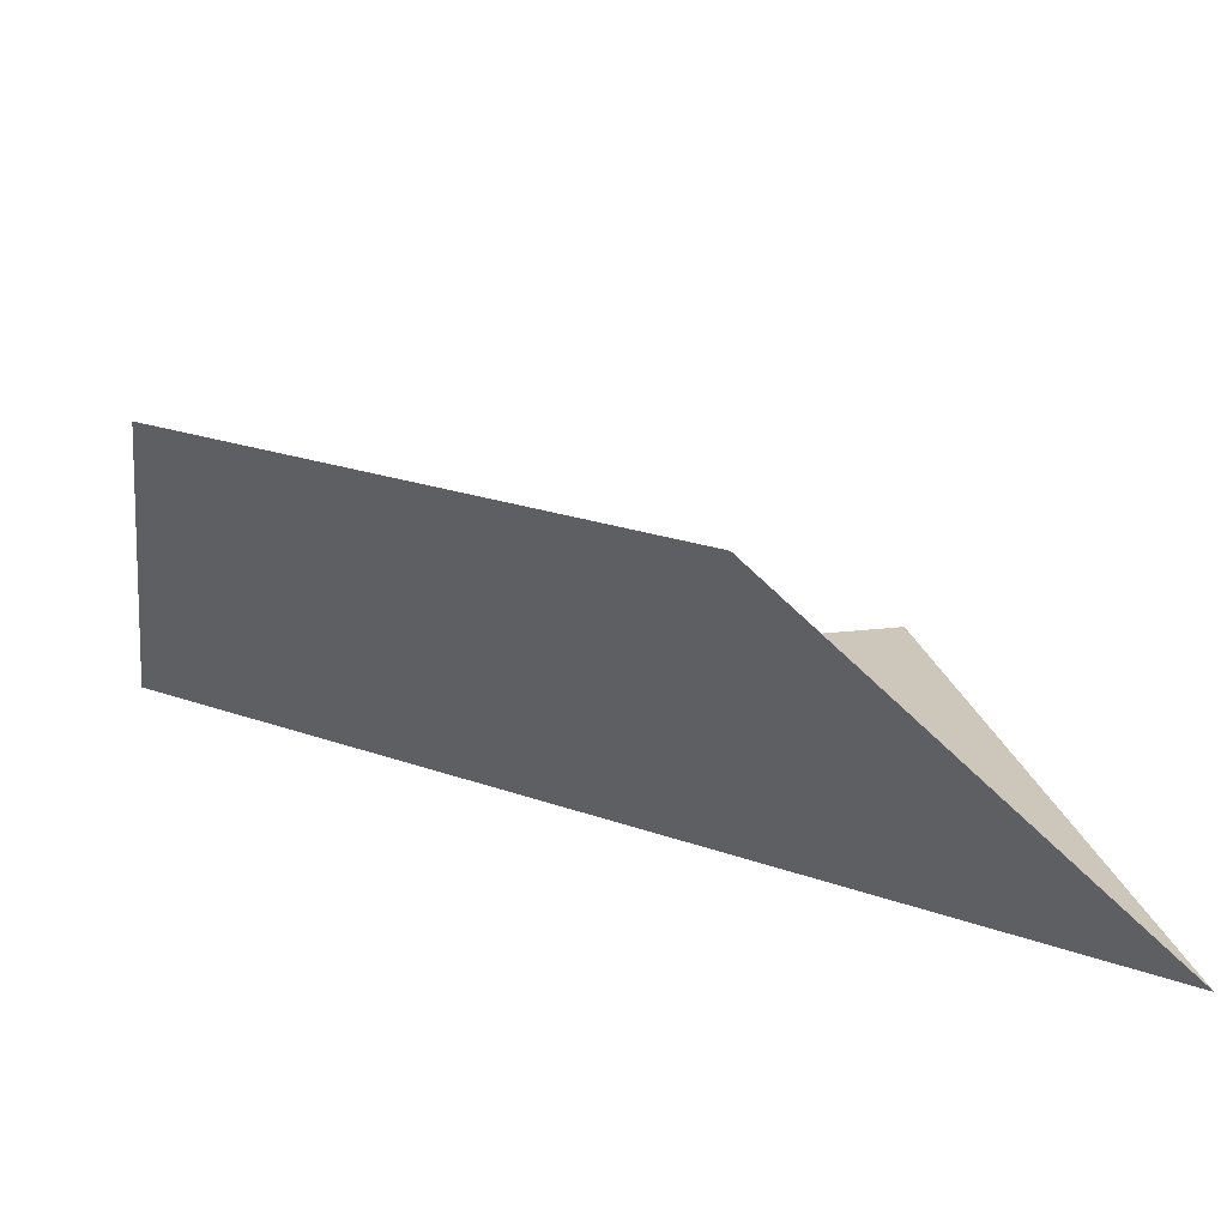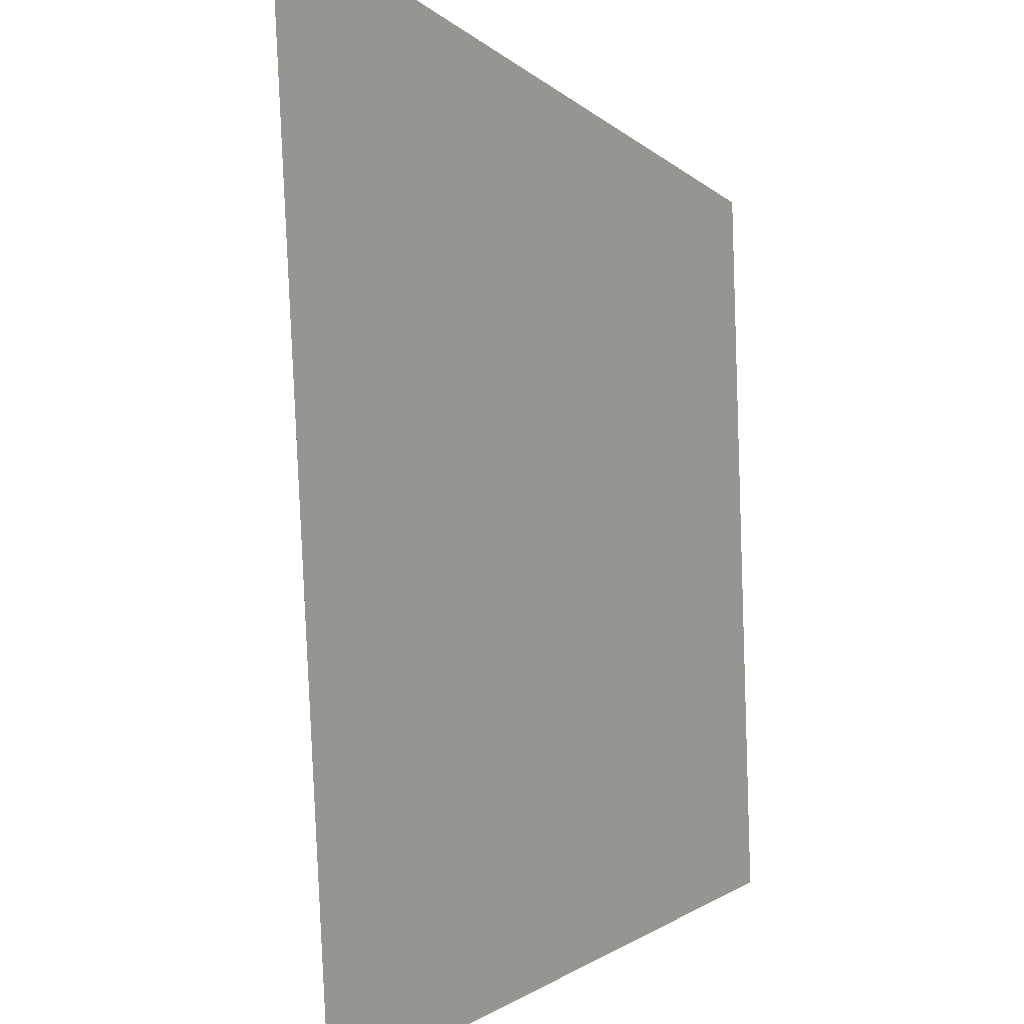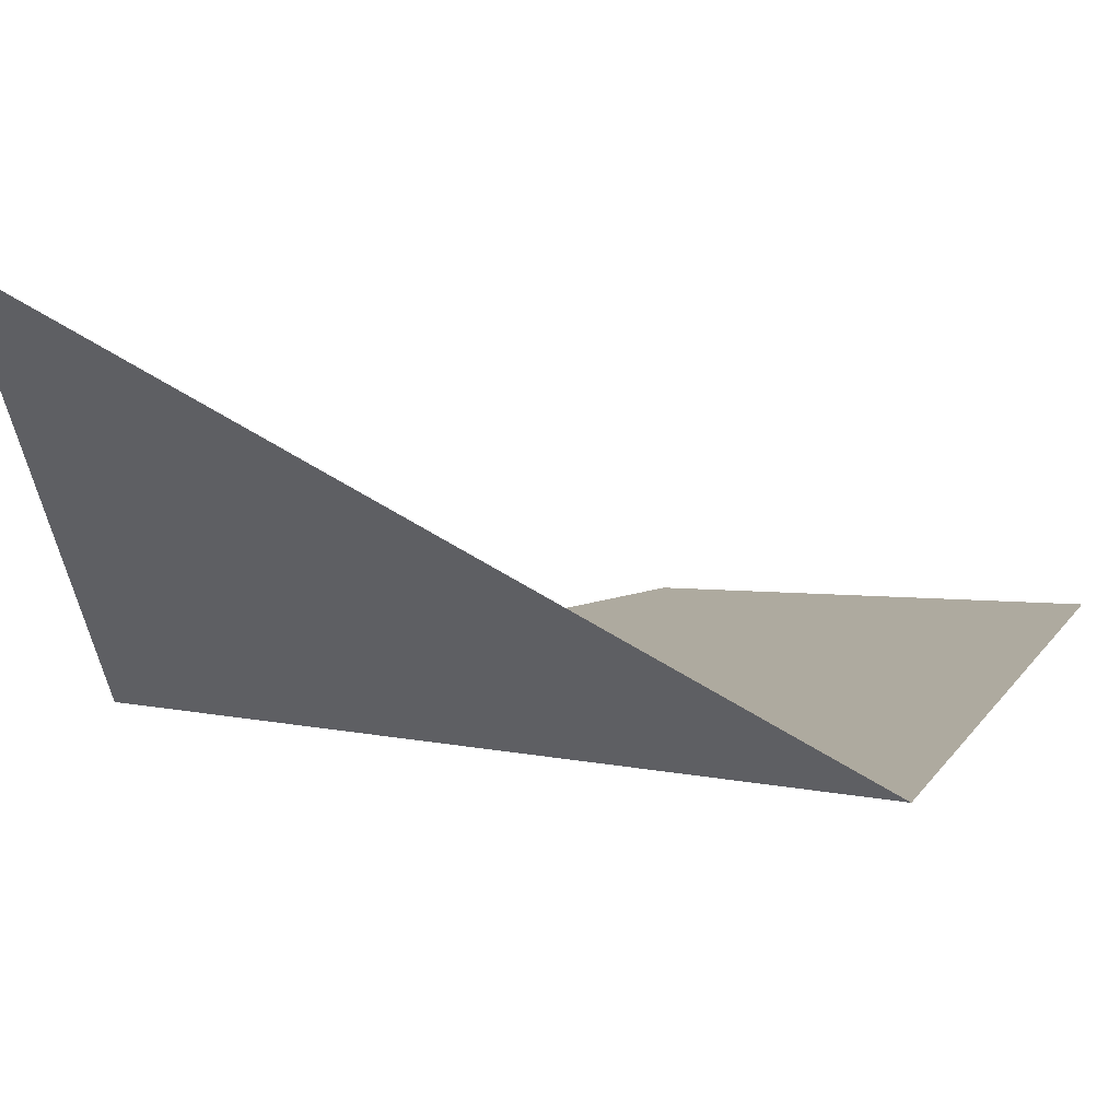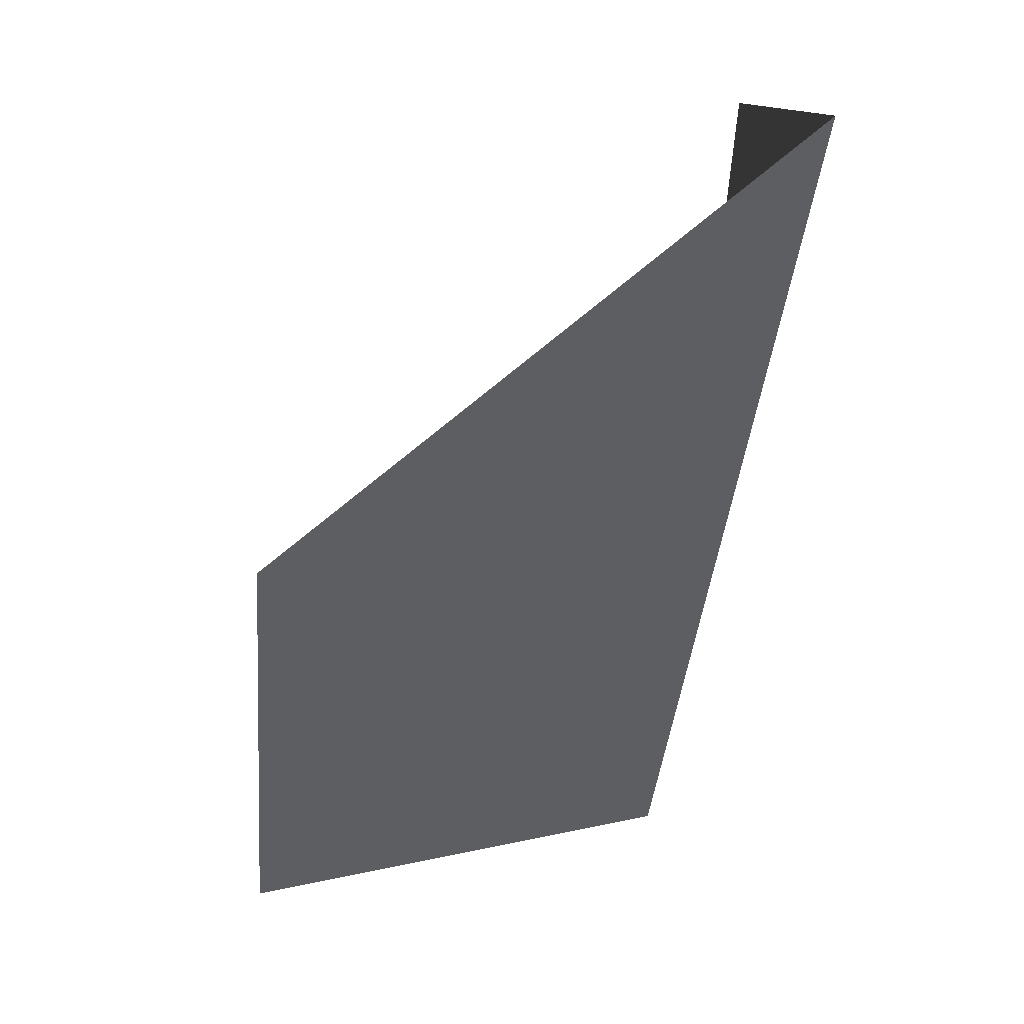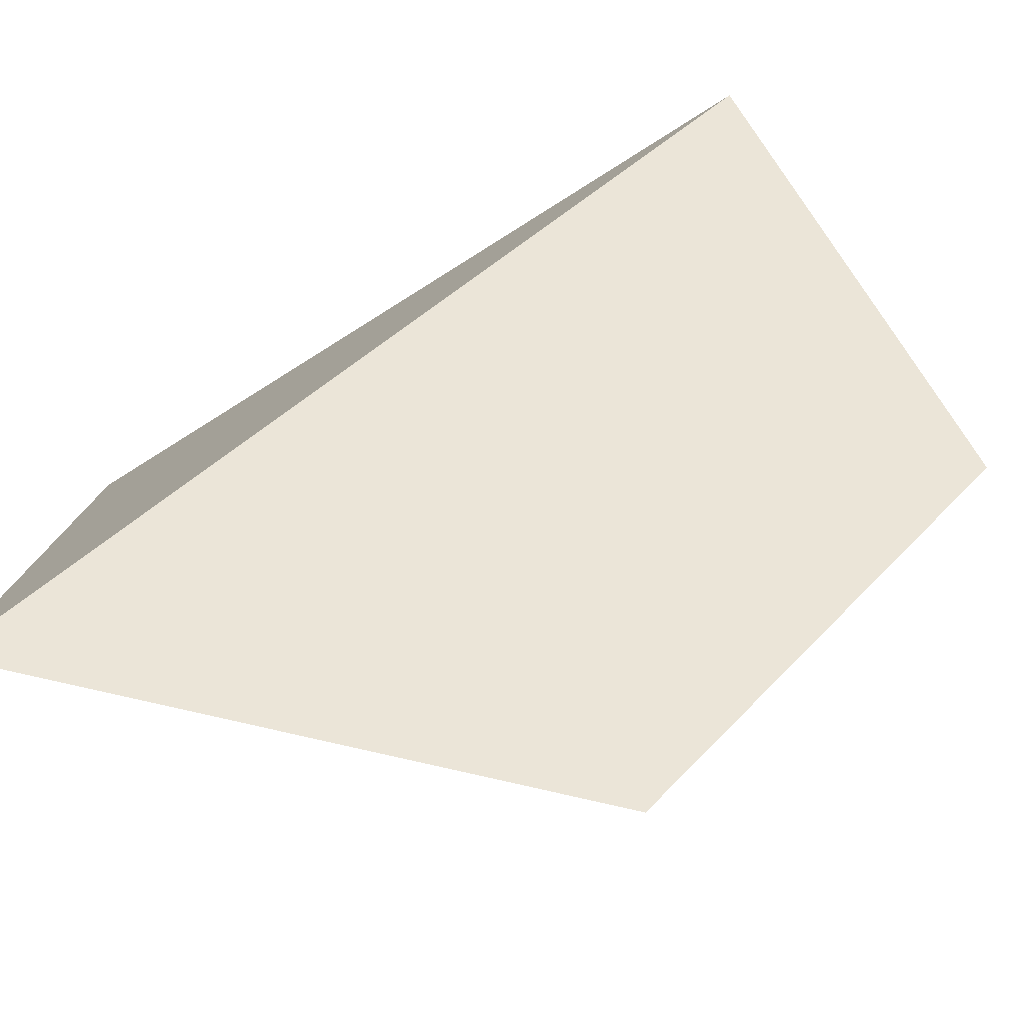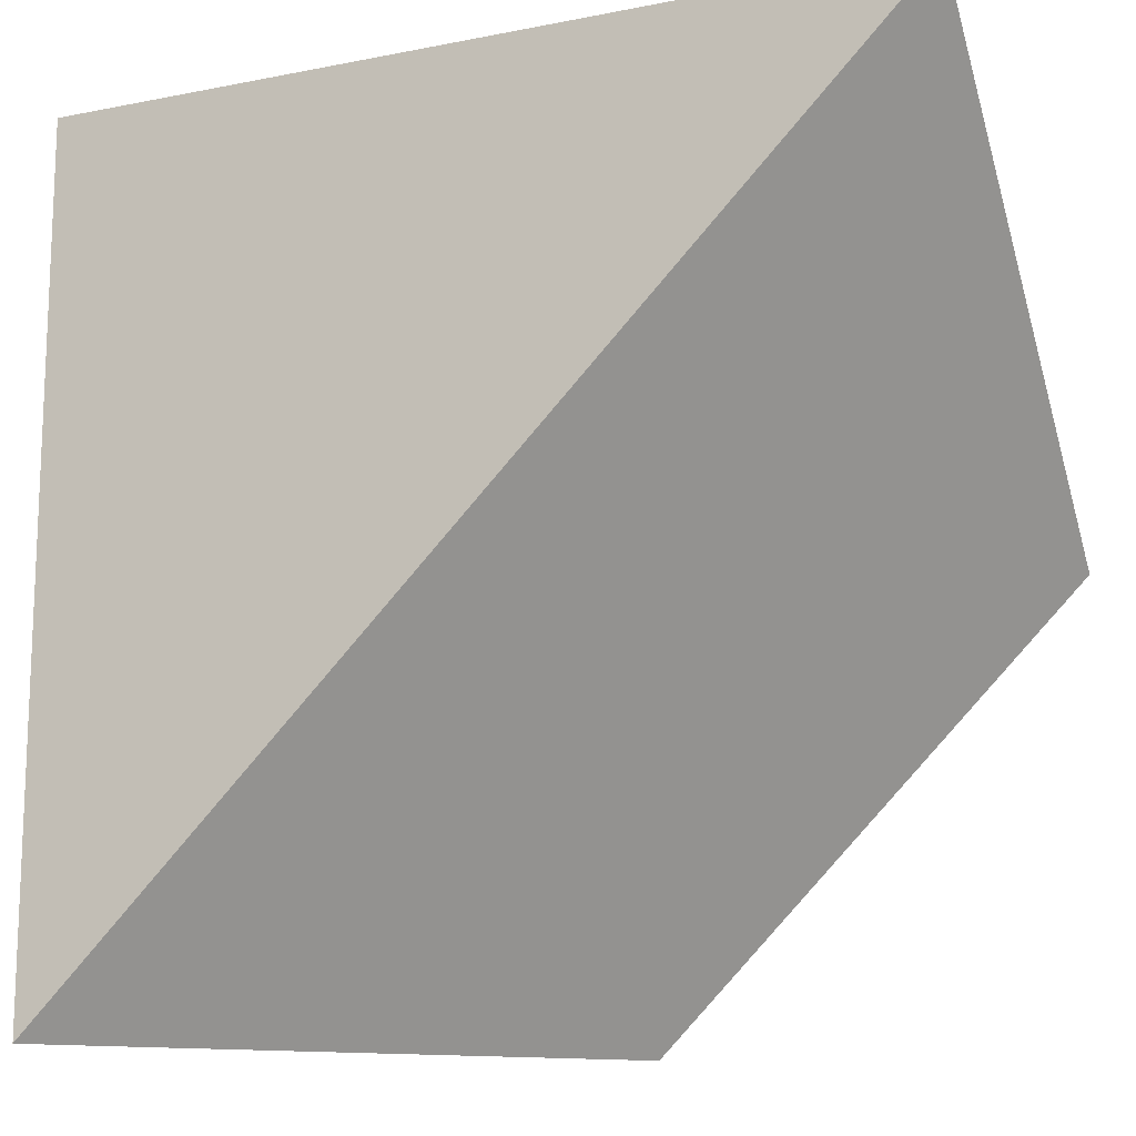
<metadata>
{"format":"obj","ext":"obj","renderer":"f3d","projection":"perspective","resolution":1024,"background":"white","views":[{"elev":21.3,"azim":-11.9,"up":"+Z"},{"elev":-37.6,"azim":-86.9,"up":"+Y"},{"elev":63.3,"azim":-148.0,"up":"+Y"},{"elev":-79.9,"azim":83.5,"up":"+Y"},{"elev":-79.7,"azim":-148.0,"up":"+Y"},{"elev":-14.0,"azim":-156.4,"up":"+Y"}]}
</metadata>
<code>
o 1010_0010
v 0 0 0
v 1 1 0
v 1 -1 0
v -1 1 0
v -1 0 1
v 0 -1 1
f 3 6 1
f 5 1 6
f 5 4 1
f 2 1 4
f 1 2 3

</code>
